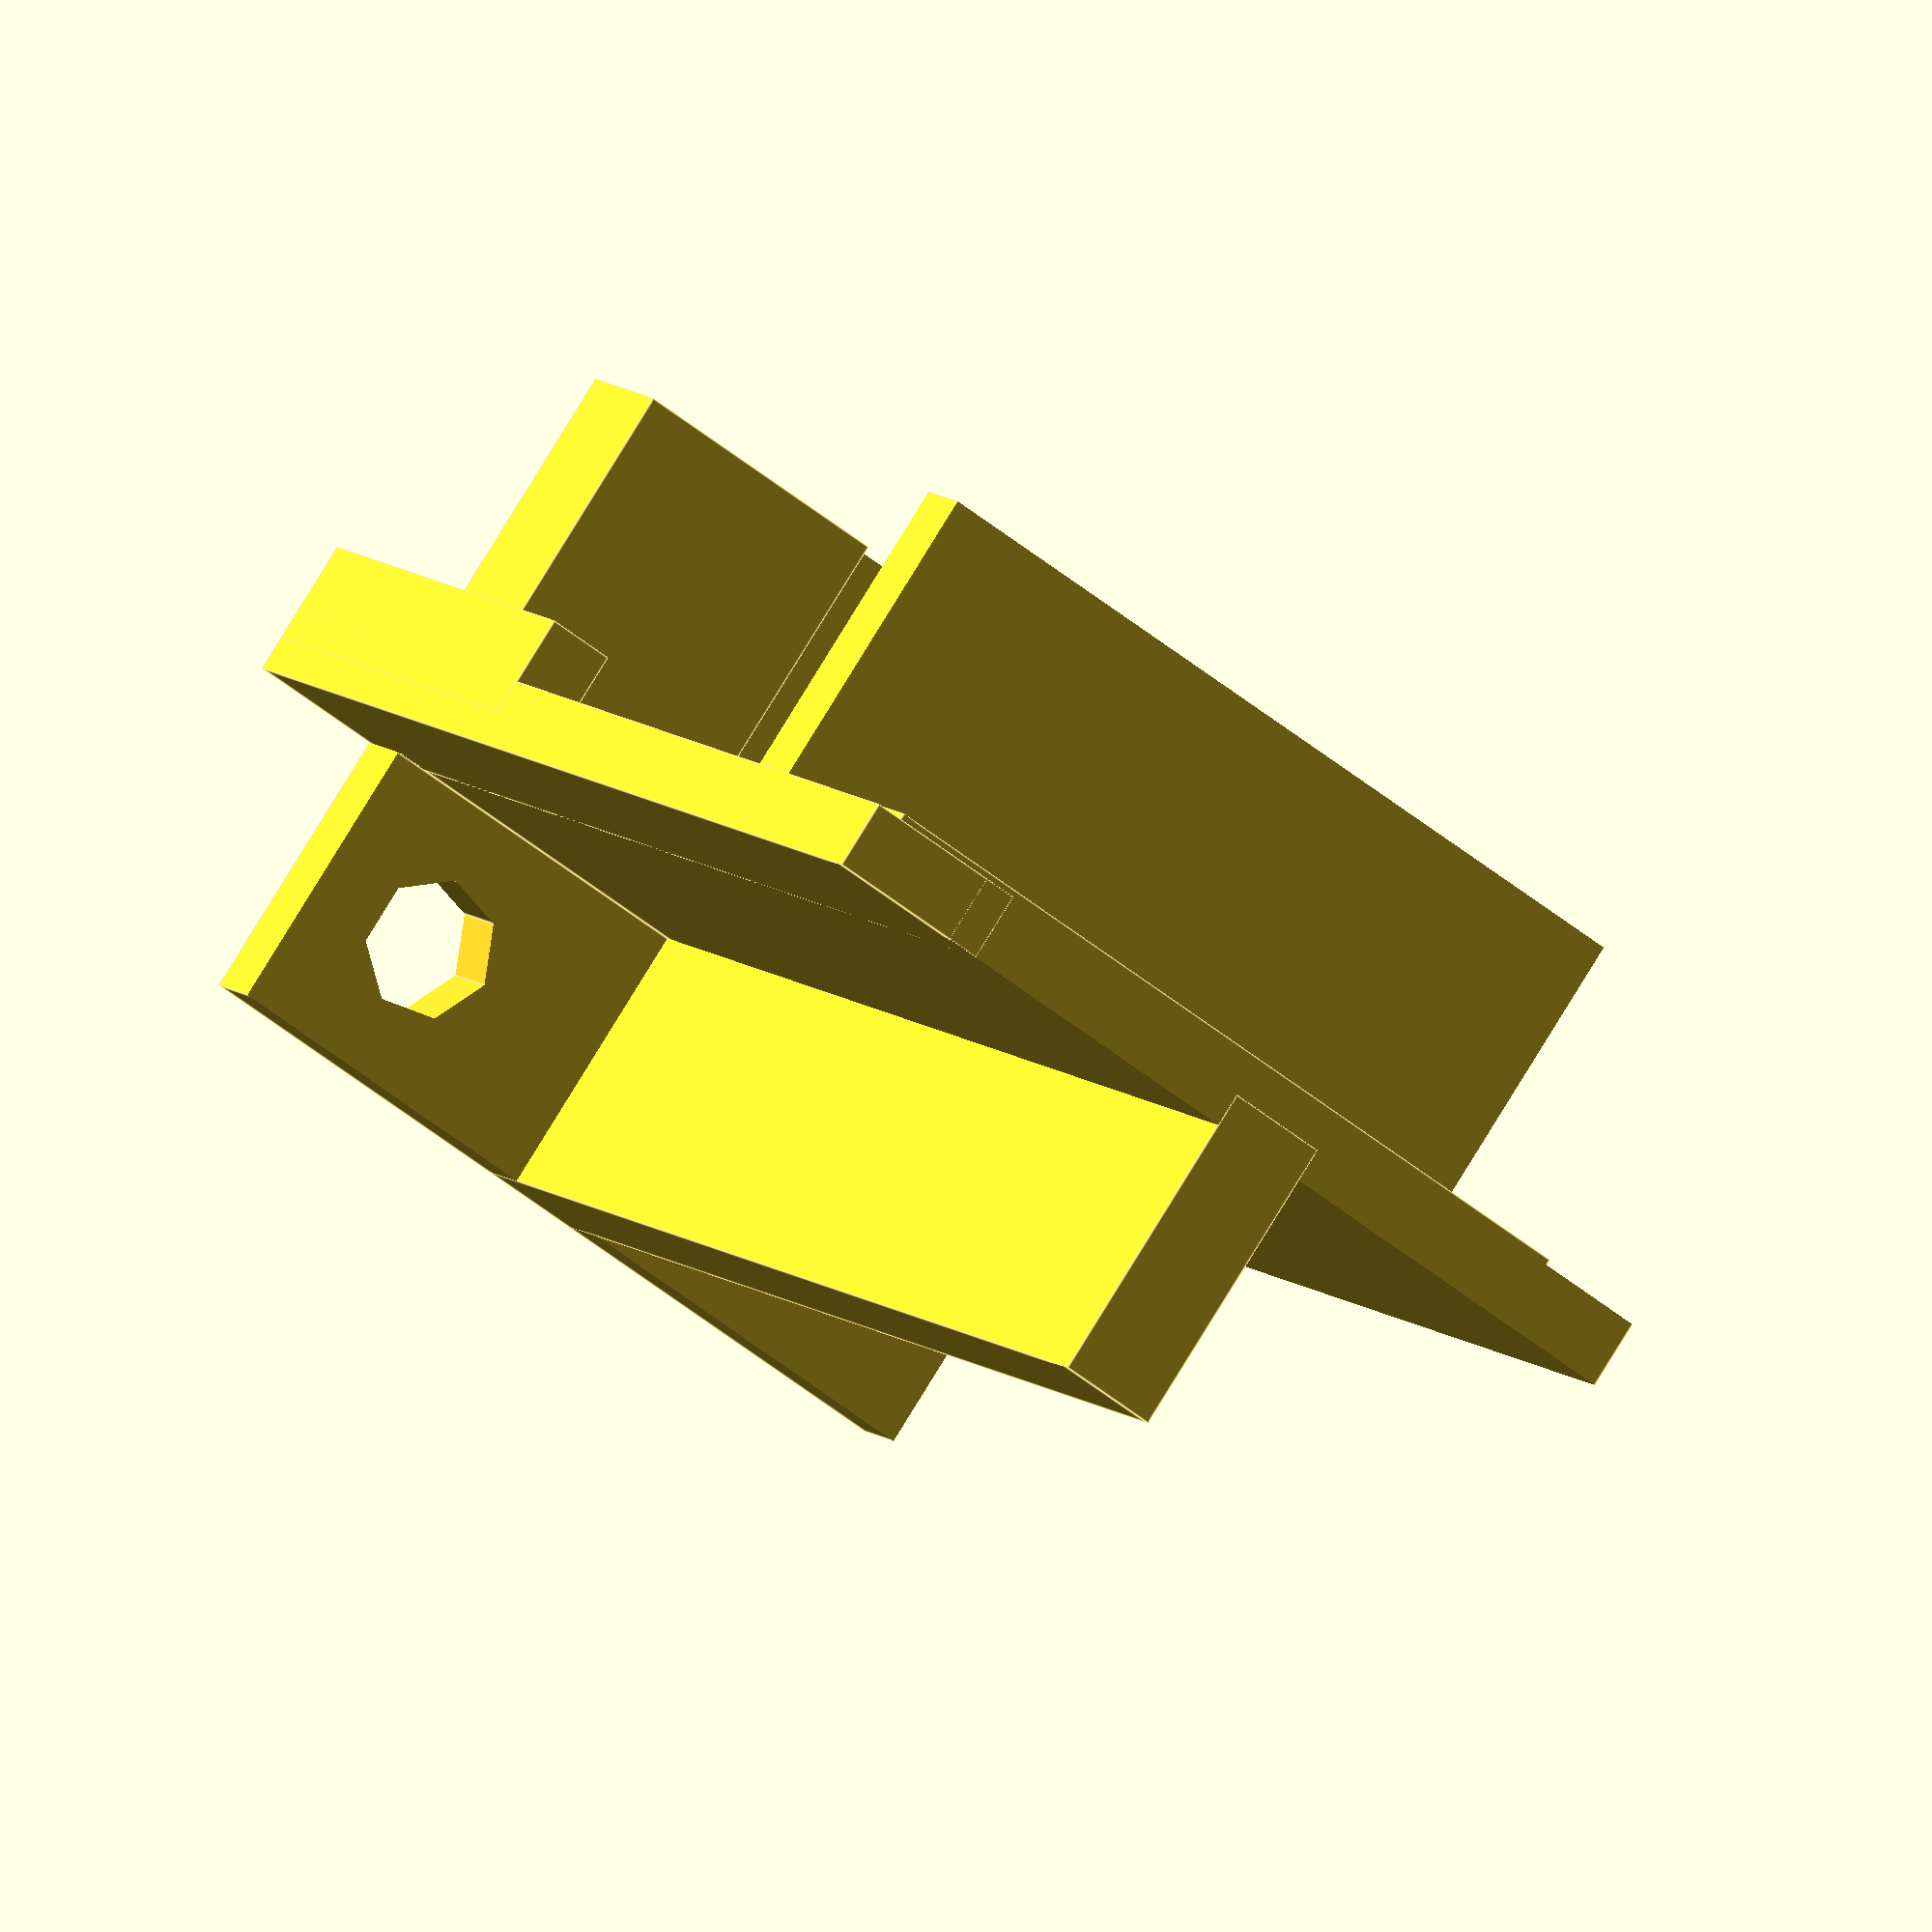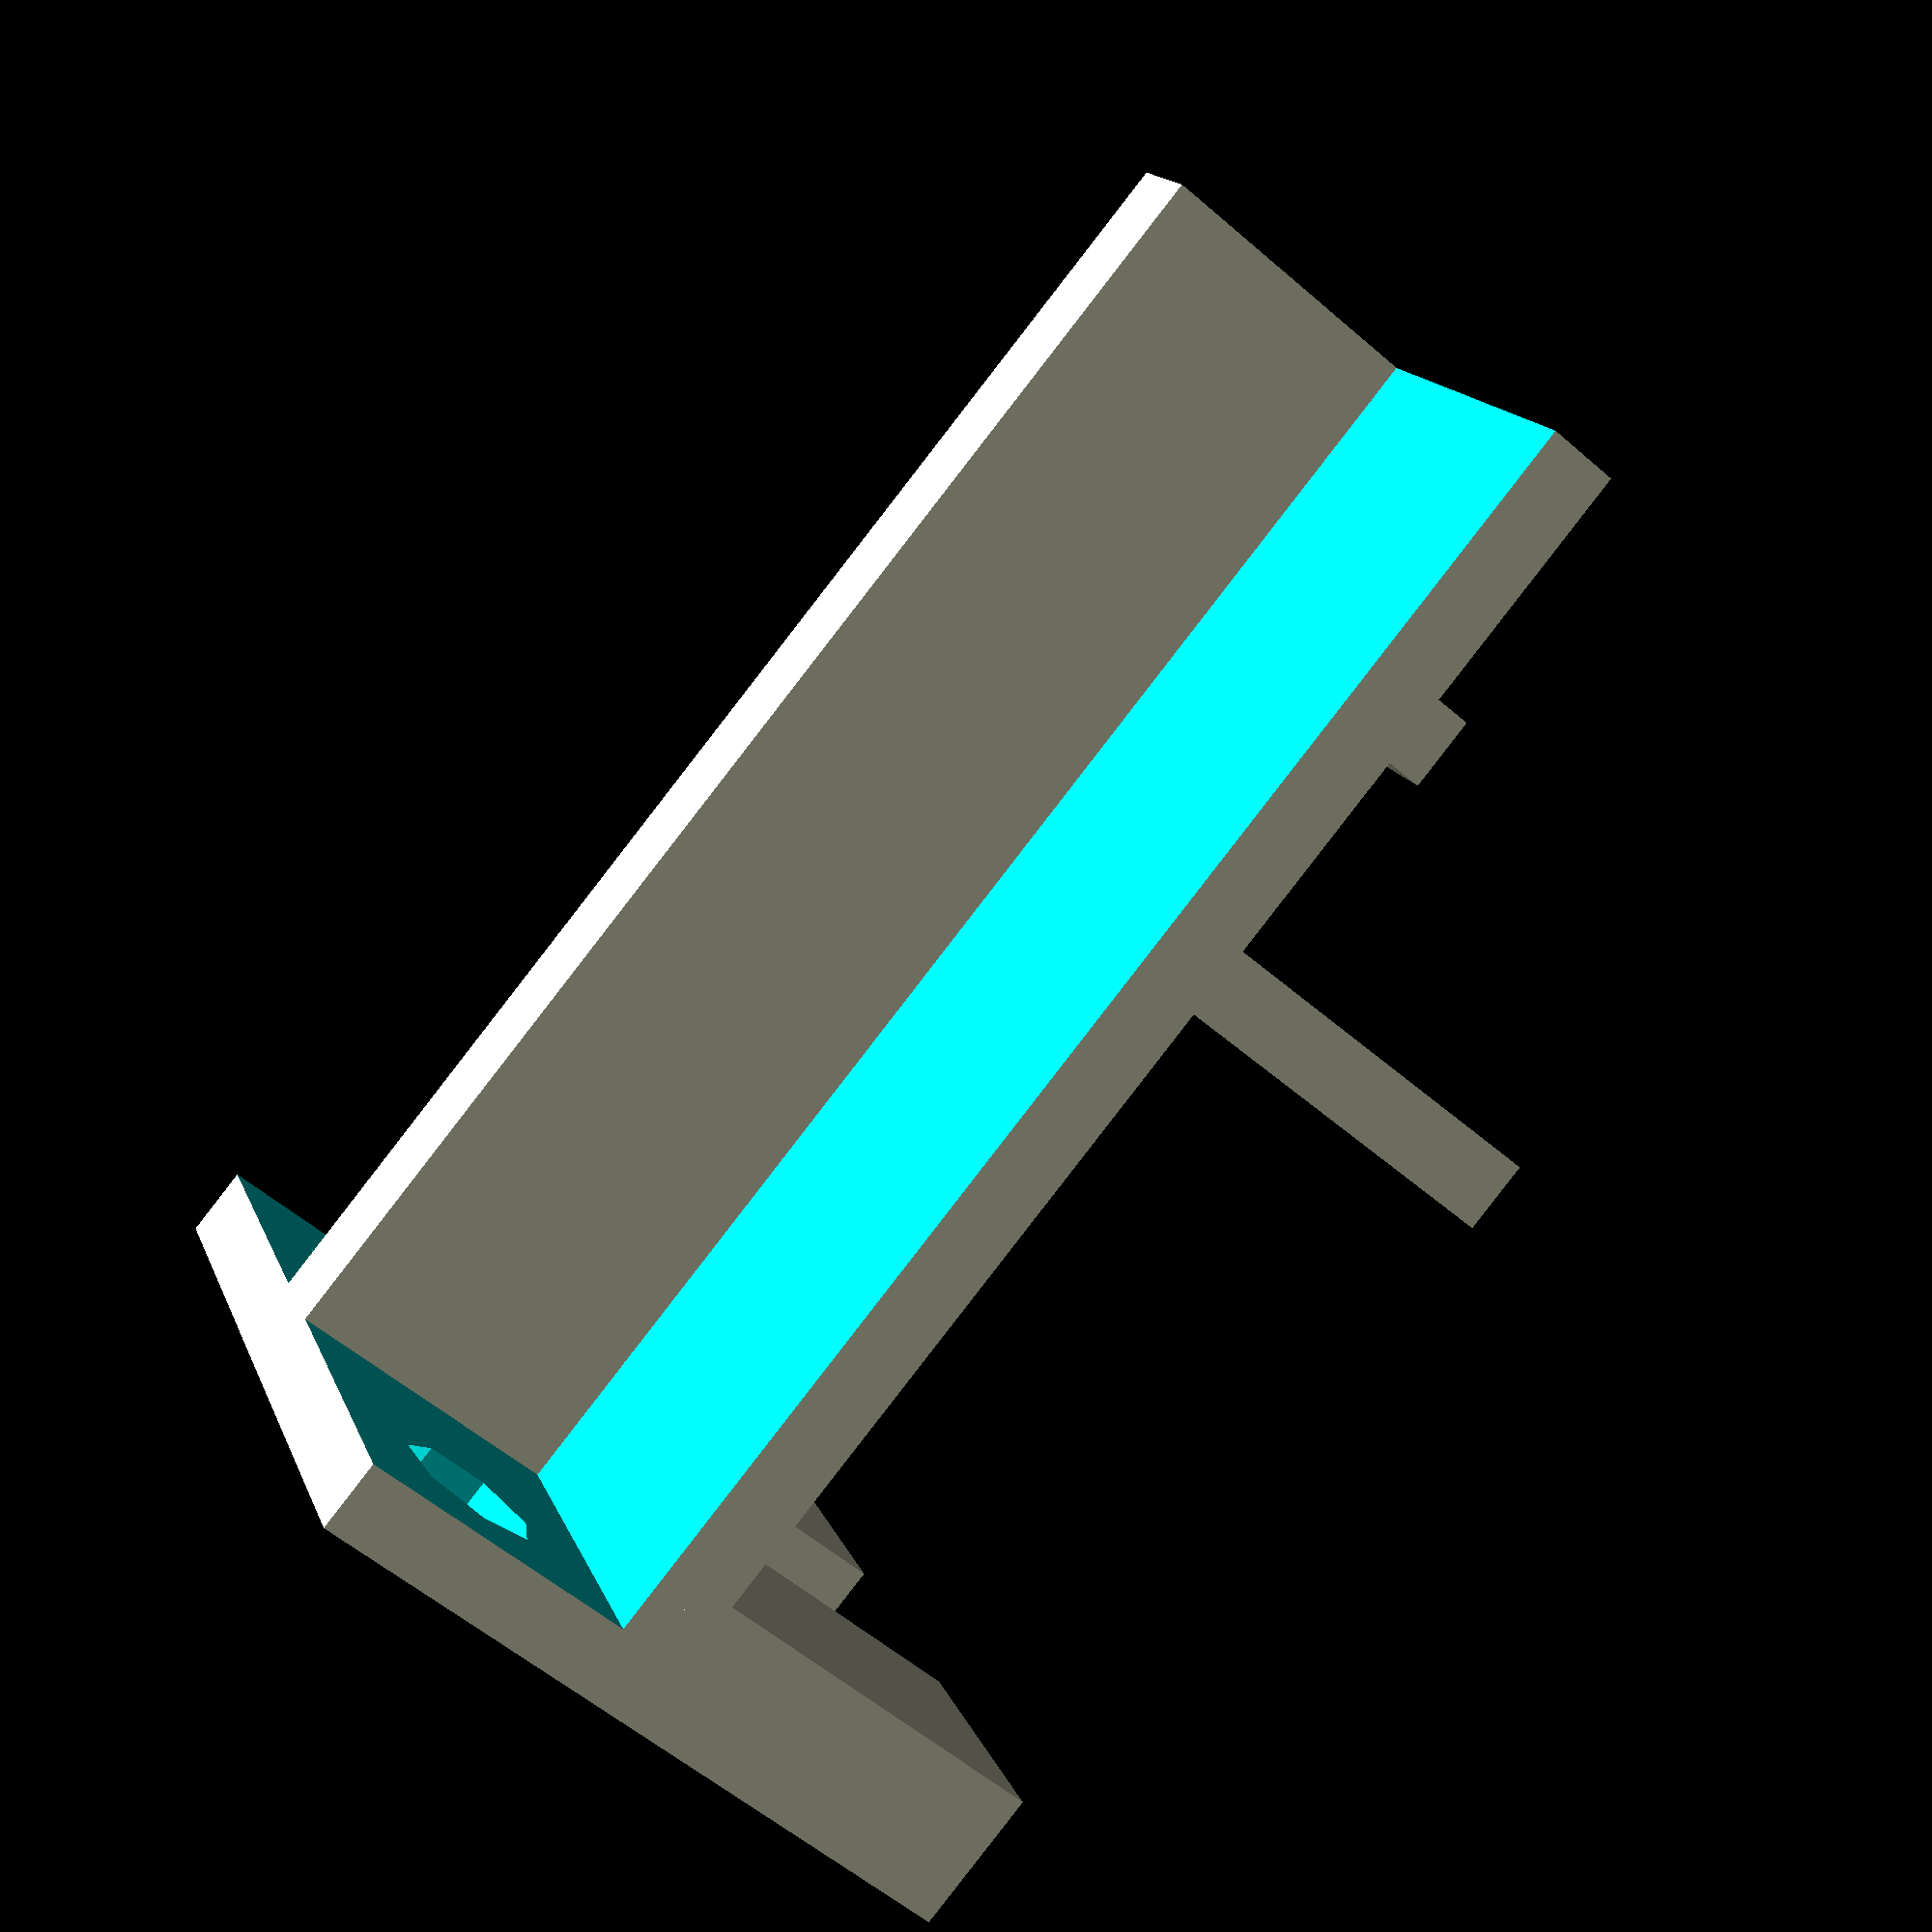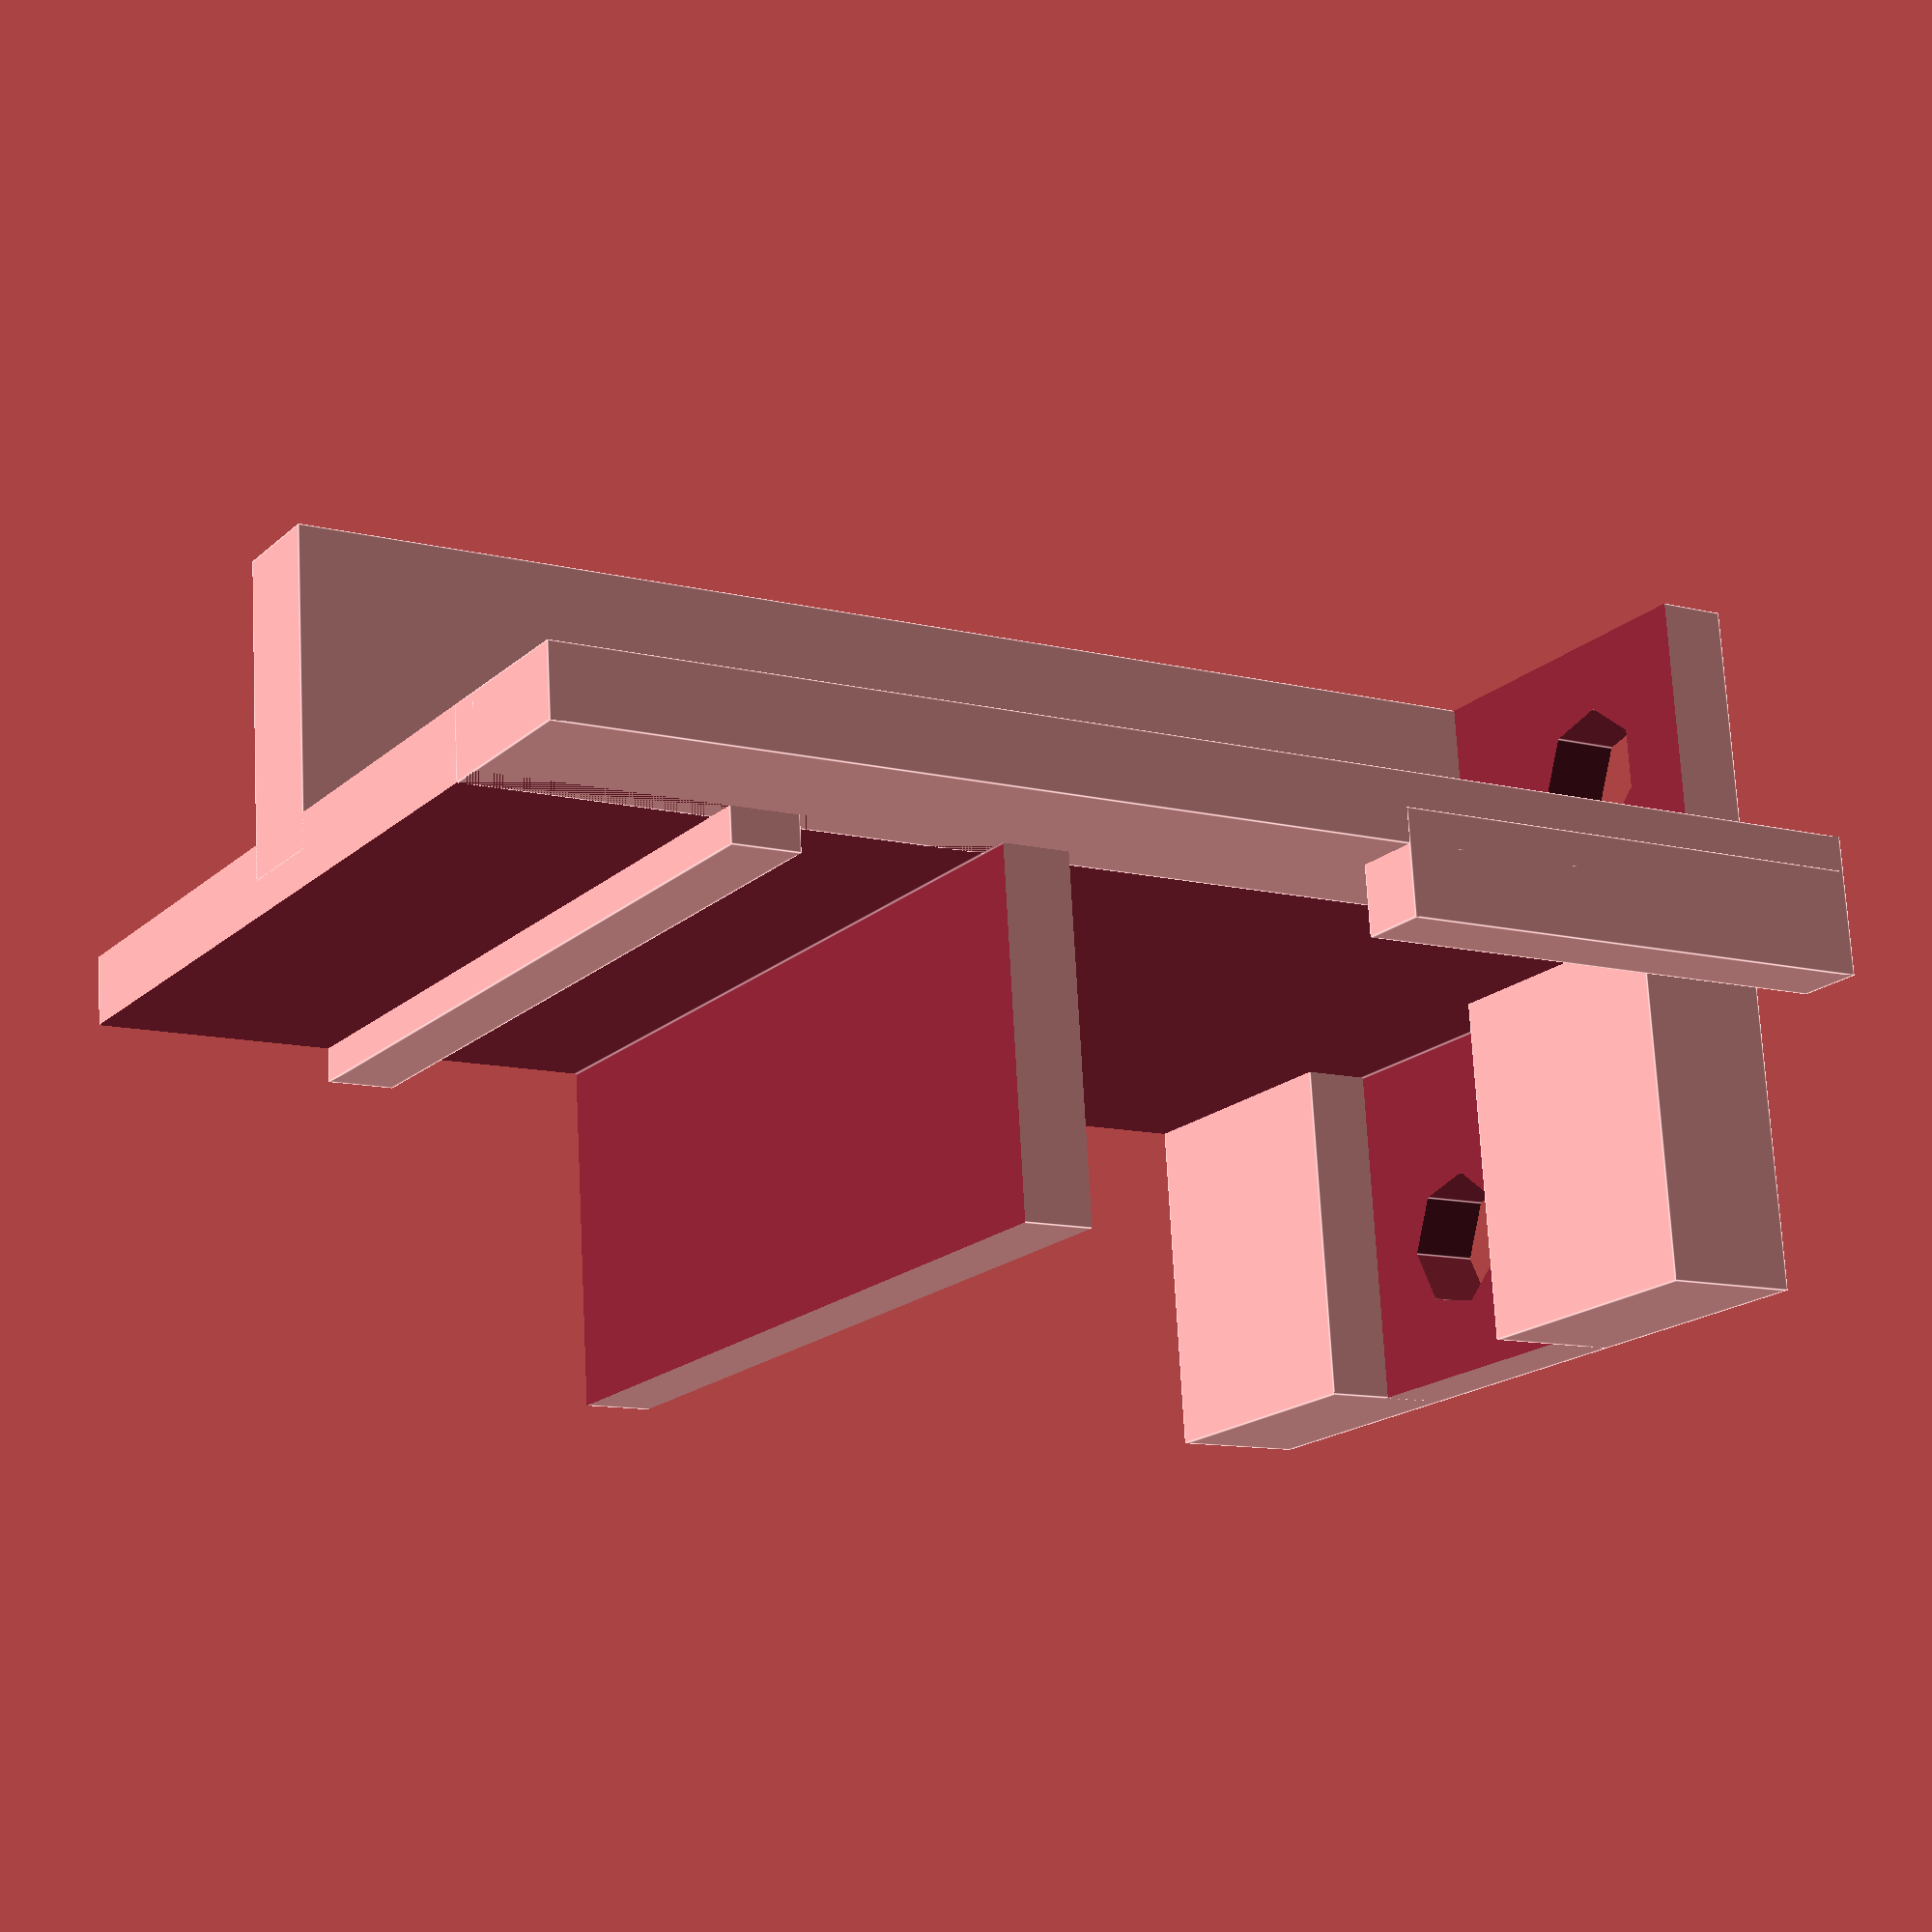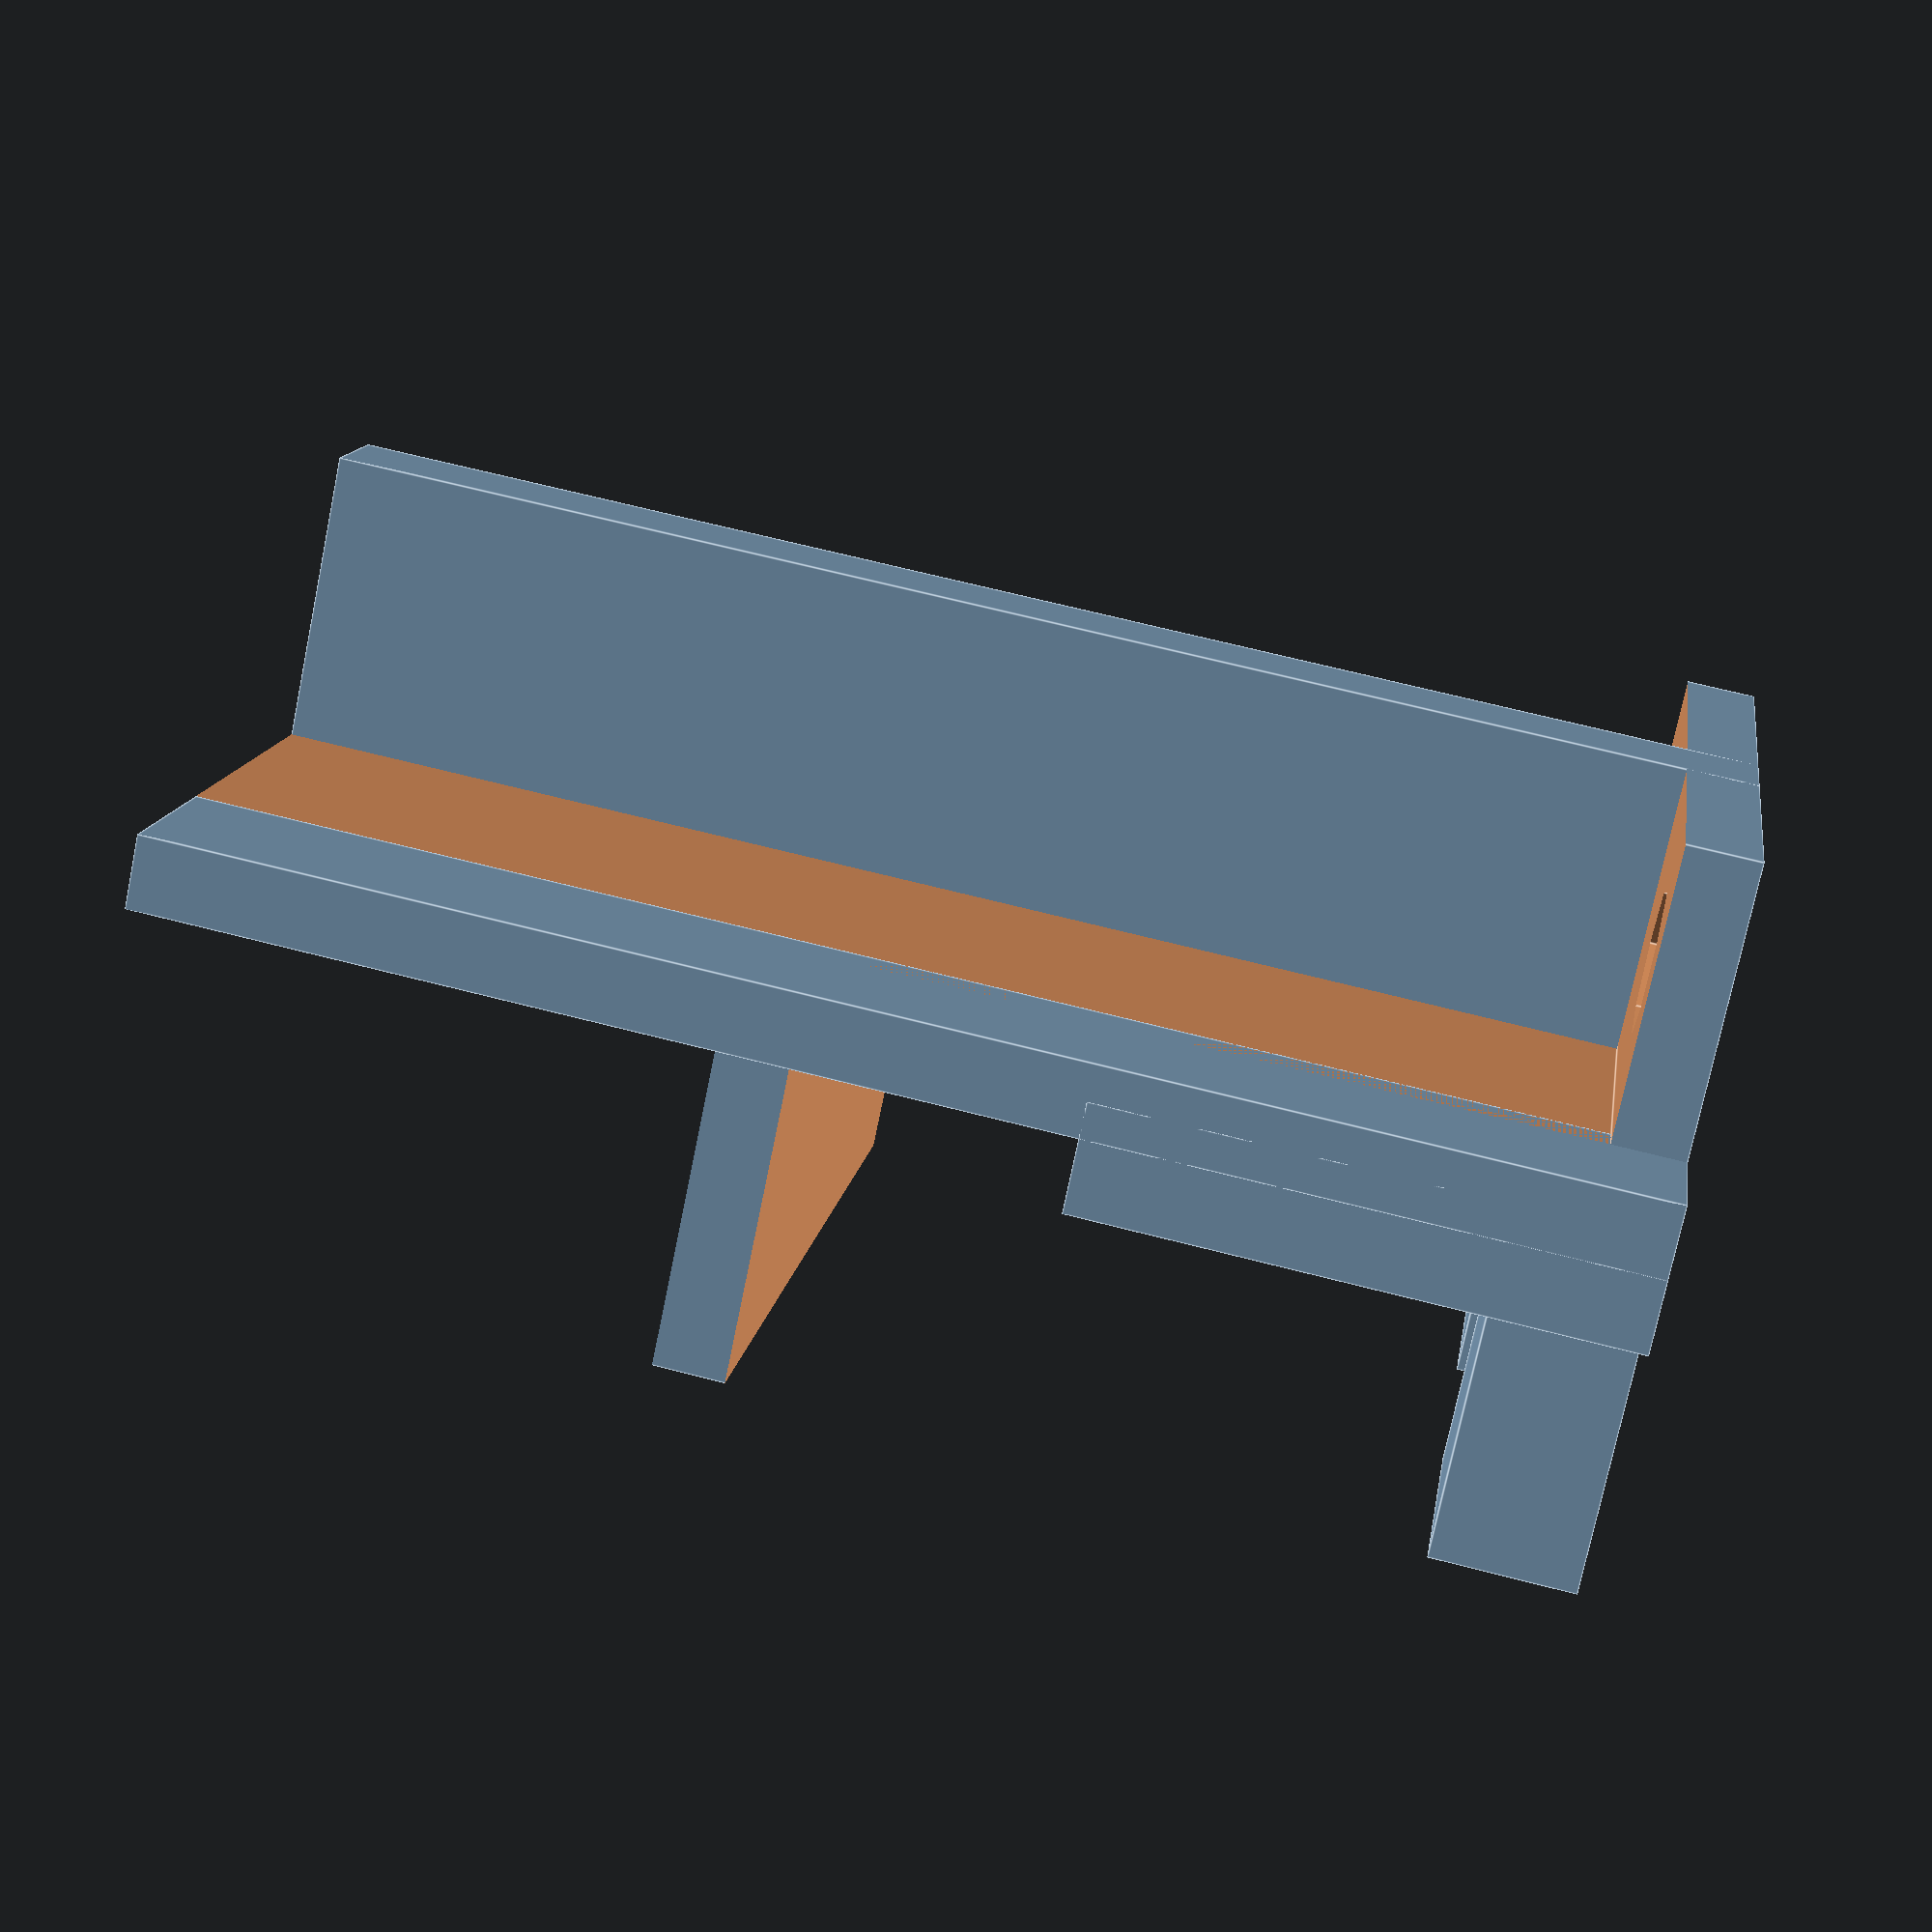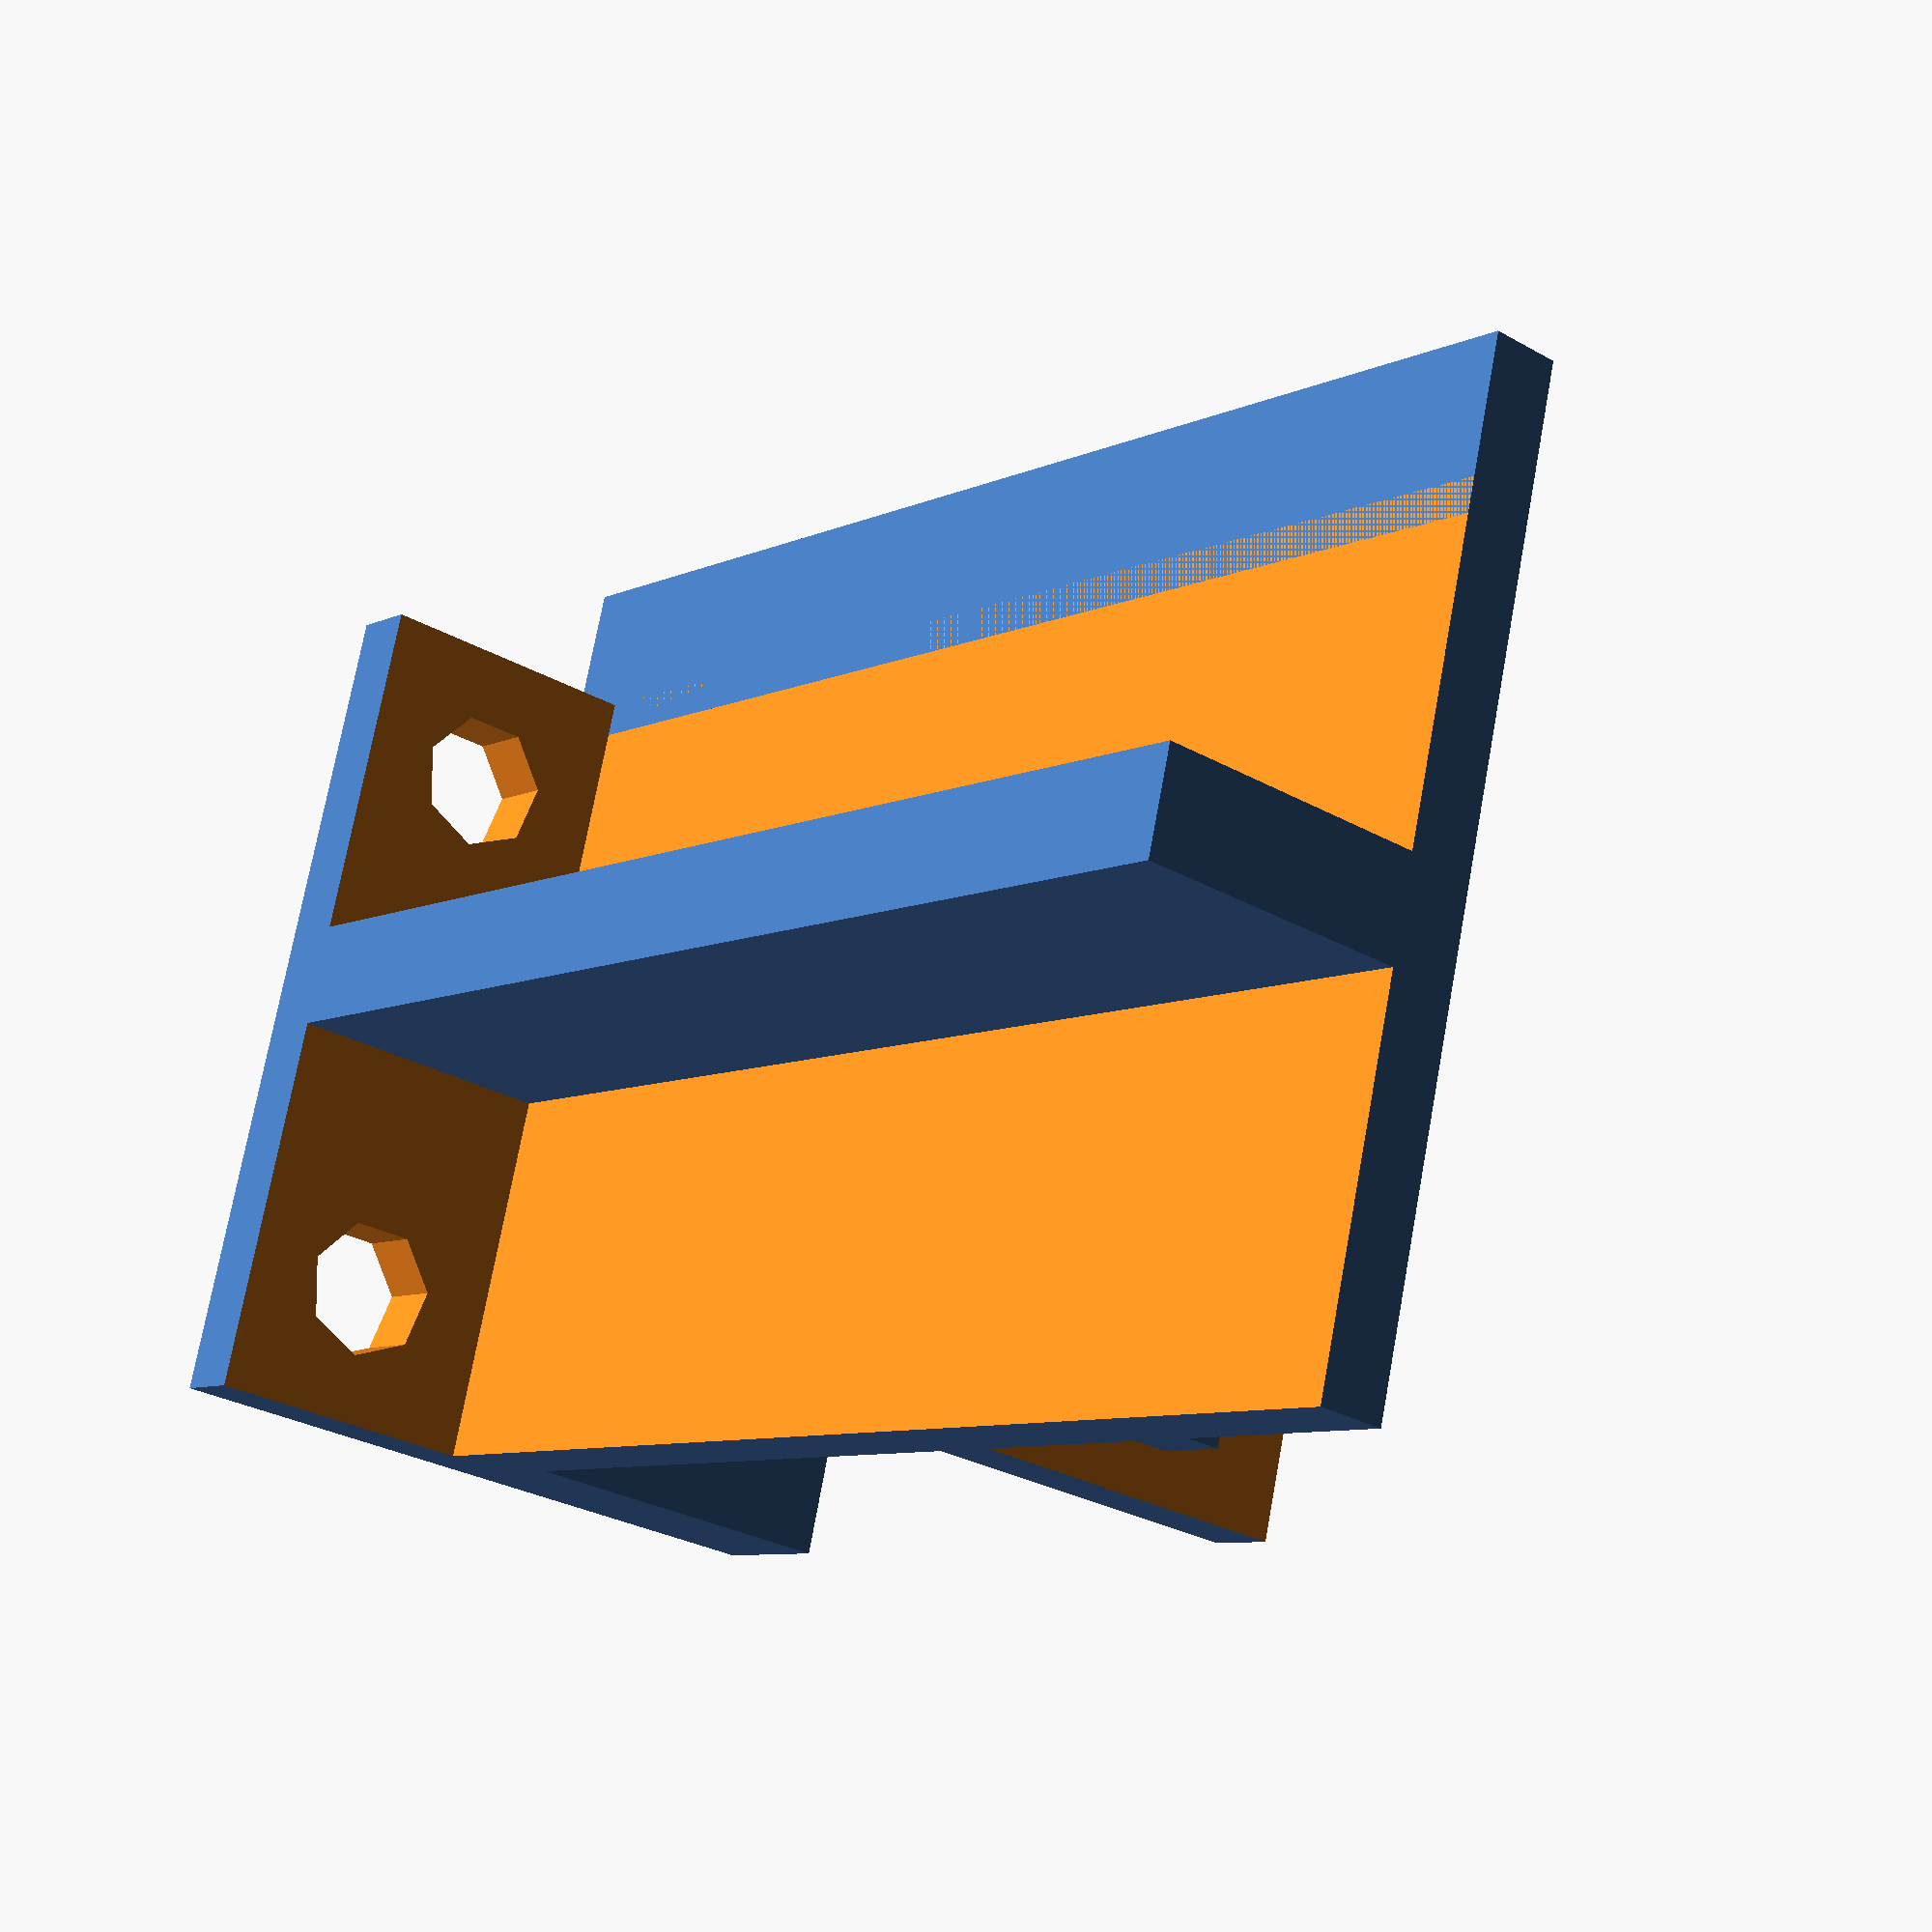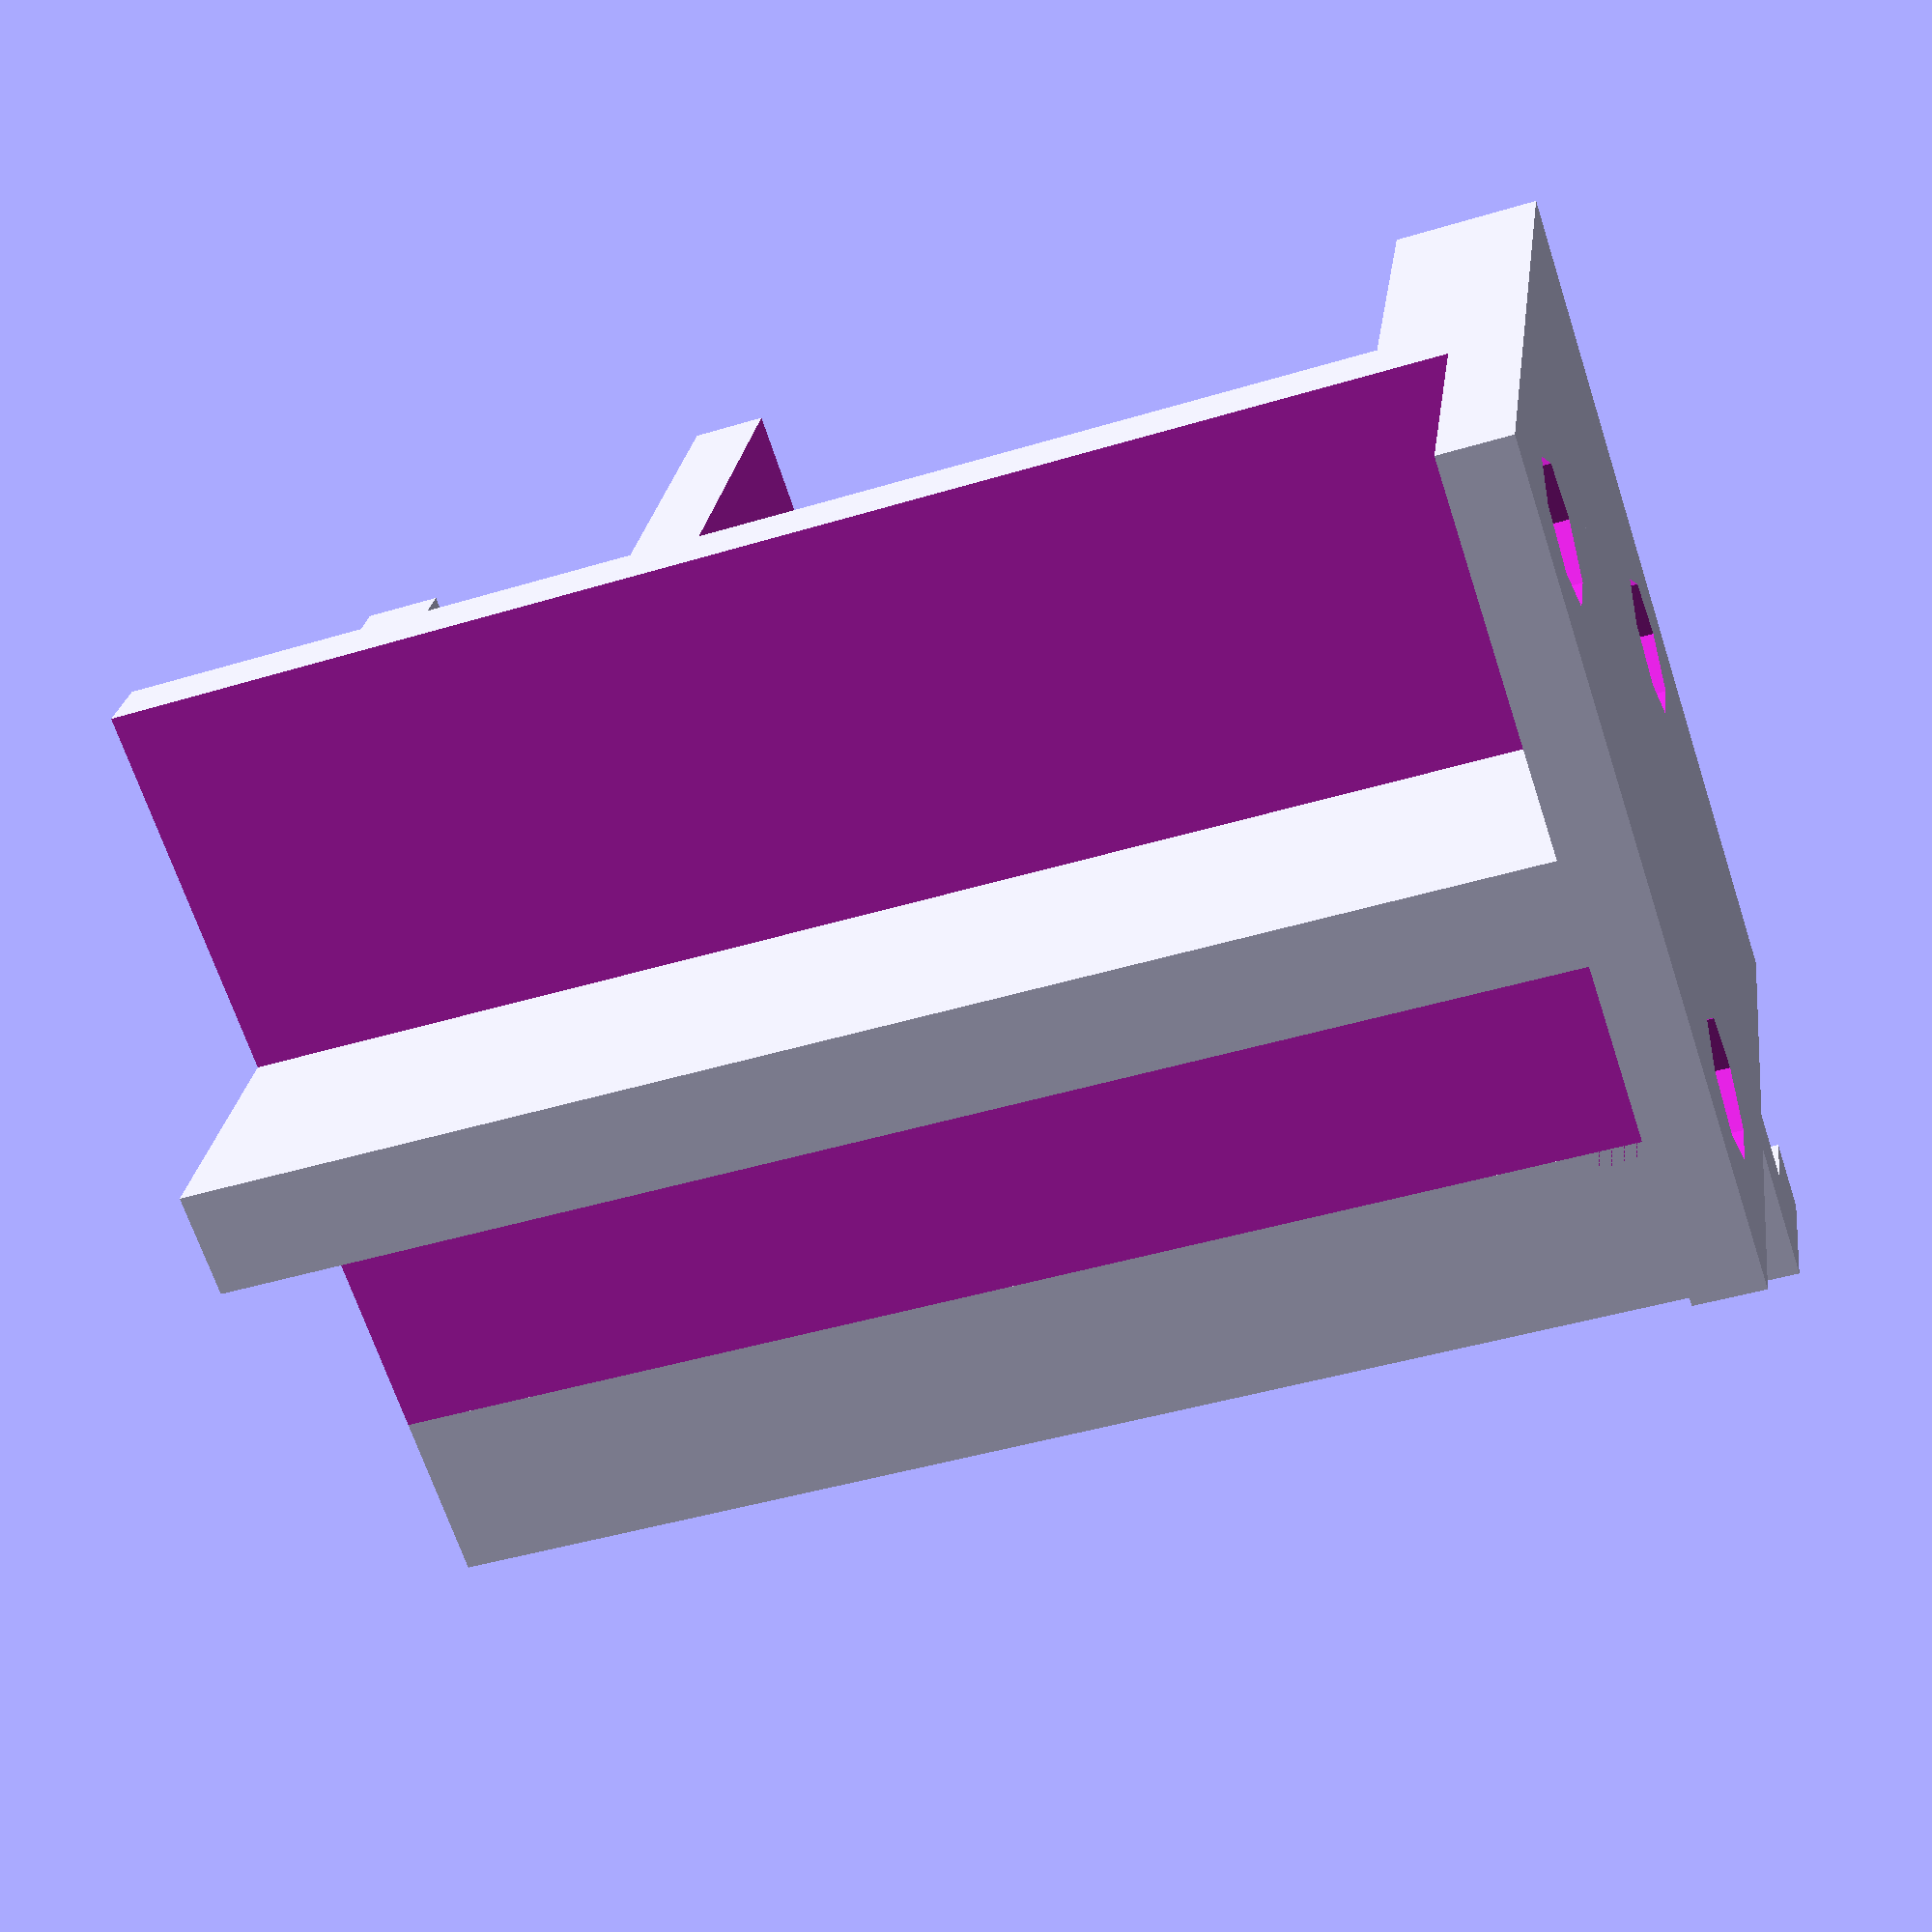
<openscad>
largeur = 3;
hauteur = 5;
epaisseur = 2;

translate([5,0,0])
union(){
difference(){
difference(){
    cube([largeur*8, 20, hauteur*8]);
    translate([-1,-1,epaisseur]){
        cube([largeur*8+2, 9, hauteur*8]);
    };
    translate([-1,8+epaisseur,24+epaisseur/2]){
        cube([largeur*8+2, 8+epaisseur+1, 24+epaisseur/2]);
    };
    translate([-1,8+epaisseur,epaisseur]){
        cube([largeur*8+2, 8+epaisseur+1, 24-epaisseur/2-epaisseur]);
    };
};


/*union(){
for(i=[0:largeur]){
    for(j=[0:1]){
      
        translate([4+i*8, 12, 8+j*8]){
            rotate([90,0,0]){
            cylinder(h=4, r= 2);
            }
        }
    };
    for(j=[3:hauteur-2]){
      
        translate([4+i*8, 12, 8+j*8]){
            rotate([90,0,0]){
            cylinder(h=4, r= 2);
            }
        }
    }
    
    
    }
};*/
union(){
    for(i=[0:largeur]){
        translate([4+i*8, 4, -1]){
            if(i==0 || i == largeur-1)
            cylinder(h=4, r=2);
            }
    }
};

union(){
    for(i=[0:largeur]){
        translate([4+i*8, 16, -1]){
            if(i!=0 && i != largeur-1)
            cylinder(h=epaisseur+2, r=2);
            }
    }
};

};

translate([10,0,0]){cube([3, 9,hauteur*8 ]);};

translate([0, 9, 0]){cube([8,11, epaisseur+2]);};
translate([8*(largeur-1), 9, 0]){cube([8,11, epaisseur+2]);};

translate([0,9,31]){cube([largeur*8, 2, 2]);};
};

translate([1,8,0]){cube([5, epaisseur, hauteur*8]);}

translate([1,9,0]){cube([2,3,3*hauteur]);};
</openscad>
<views>
elev=171.4 azim=215.0 roll=203.8 proj=o view=edges
elev=87.5 azim=69.4 roll=322.2 proj=p view=wireframe
elev=11.3 azim=174.2 roll=58.4 proj=p view=edges
elev=111.7 azim=305.8 roll=75.6 proj=p view=edges
elev=188.0 azim=283.3 roll=218.4 proj=p view=solid
elev=43.4 azim=337.3 roll=109.8 proj=p view=wireframe
</views>
